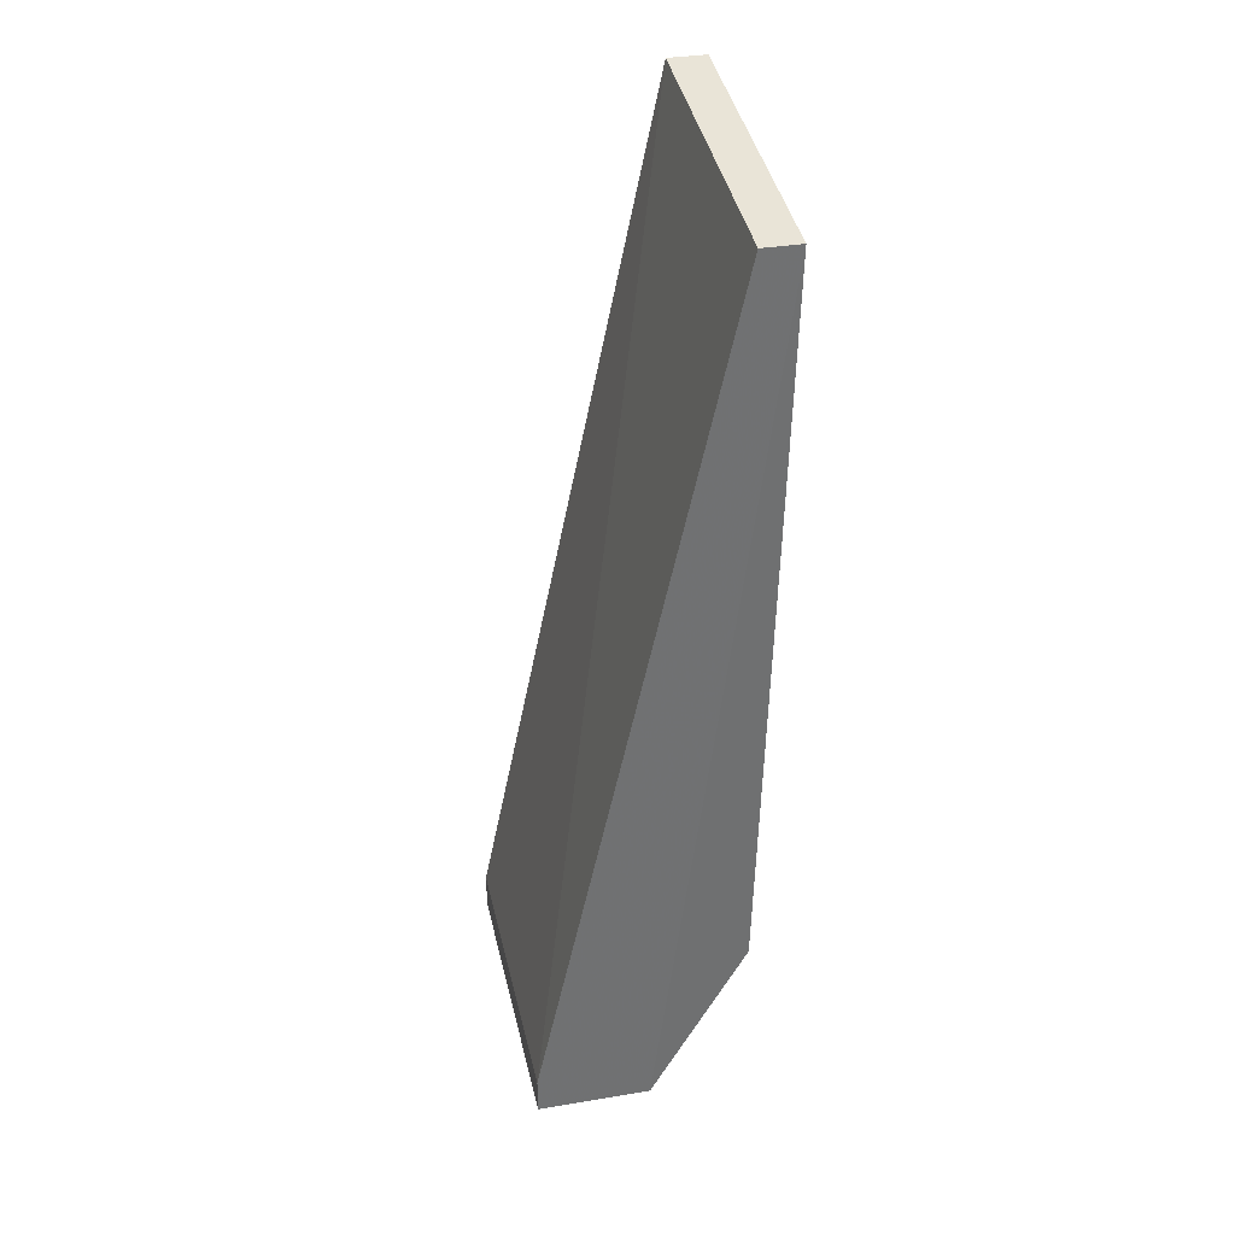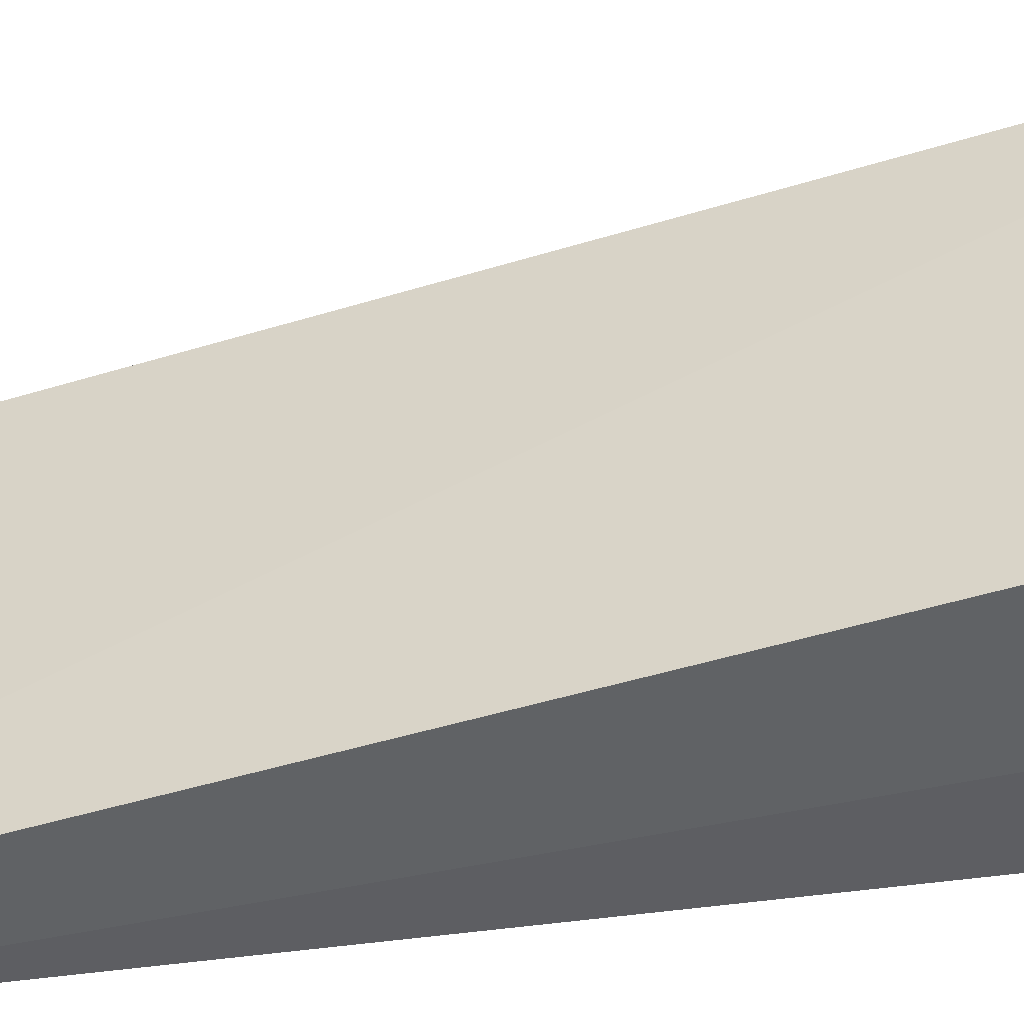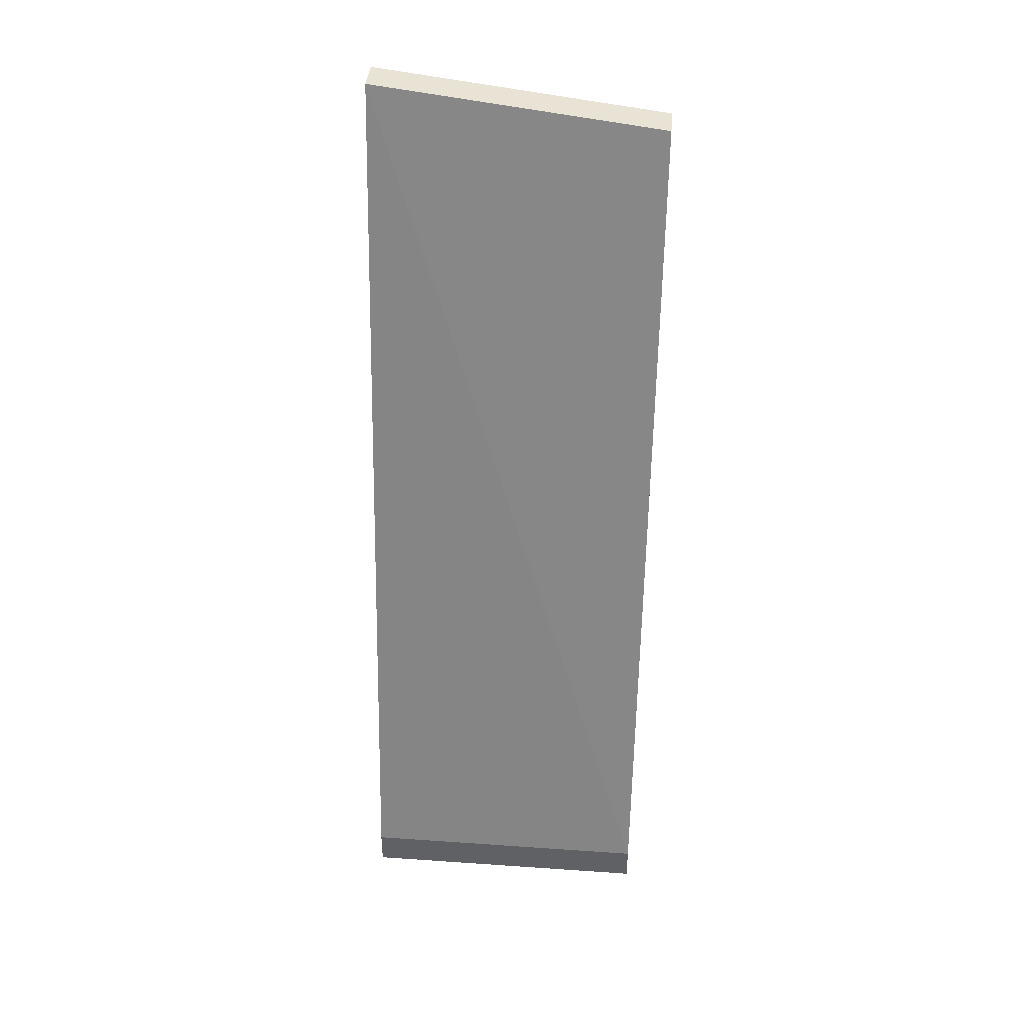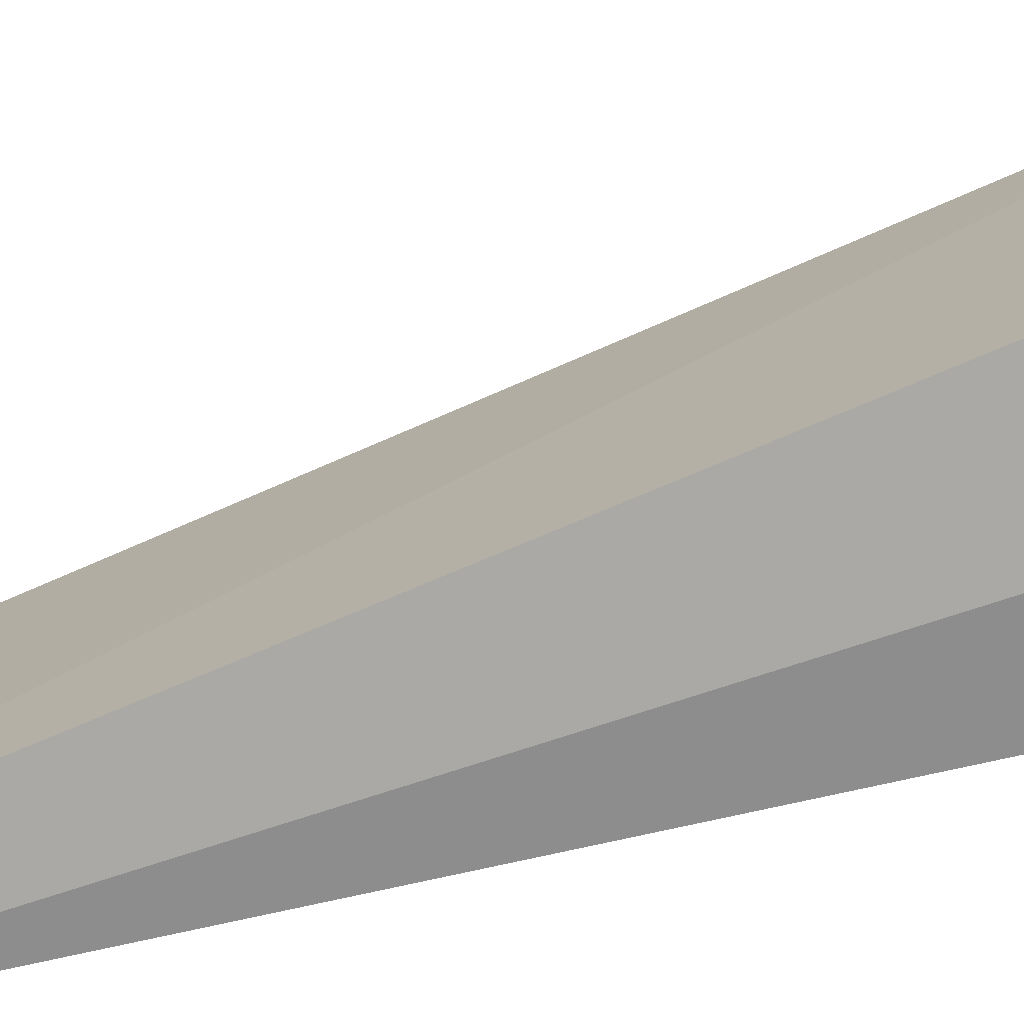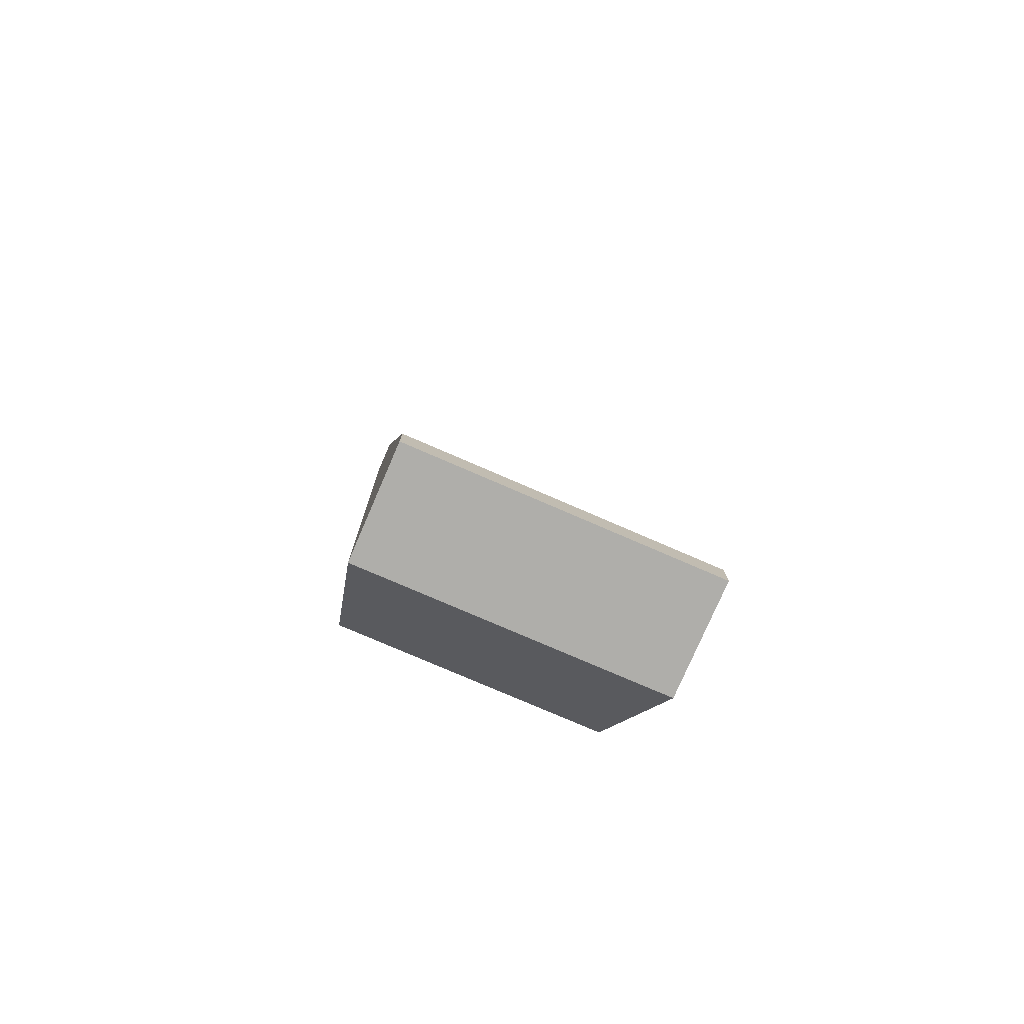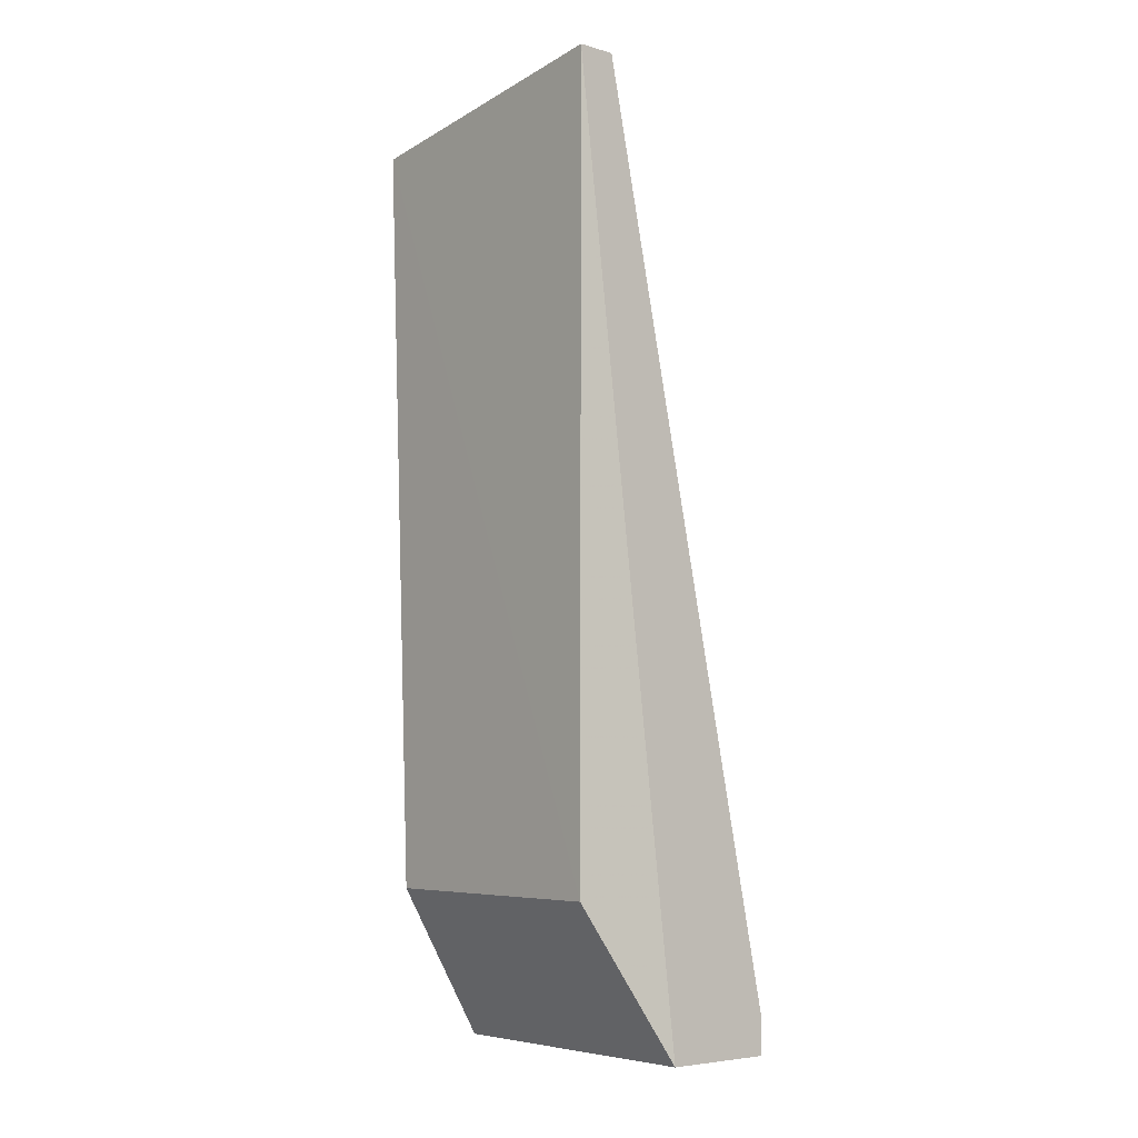
<metadata>
{"format":"obj","ext":"obj","renderer":"f3d","projection":"perspective","resolution":1024,"background":"white","views":[{"elev":35.3,"azim":-12.4,"up":"+Y"},{"elev":-50.5,"azim":-83.6,"up":"+Z"},{"elev":39.5,"azim":-85.1,"up":"+Y"},{"elev":-75.6,"azim":-78.8,"up":"+Z"},{"elev":-77.6,"azim":-113.4,"up":"+Y"},{"elev":-5.8,"azim":139.7,"up":"+Y"}]}
</metadata>
<code>
v 0.06622 0.0443 0.00096
v 0.06622 0.0443 -0.003606
v 0.06622 0.04487 0.00096
v 0.06622 0.04487 -0.003606
v 0.06793 0.0443 0.00096
v 0.06793 0.0443 -0.003606
v 0.06964 0.05858 -0.003606
v 0.06964 0.05801 0.00096
v 0.06907 0.05858 -0.003606
v 0.06907 0.05801 0.00096
v 0.06945 0.04663 0.000703
v 0.06945 0.04663 -0.003349
f 2 3 4
f 10 8 7
f 8 10 1
f 7 8 12
f 8 11 12
f 10 7 9
f 7 2 9
f 2 7 6
f 1 2 6
f 7 12 6
f 12 11 6
f 11 8 5
f 8 1 5
f 6 11 5
f 1 6 5
f 2 1 3
f 1 10 3
f 10 9 3
f 3 9 4
f 9 2 4

</code>
